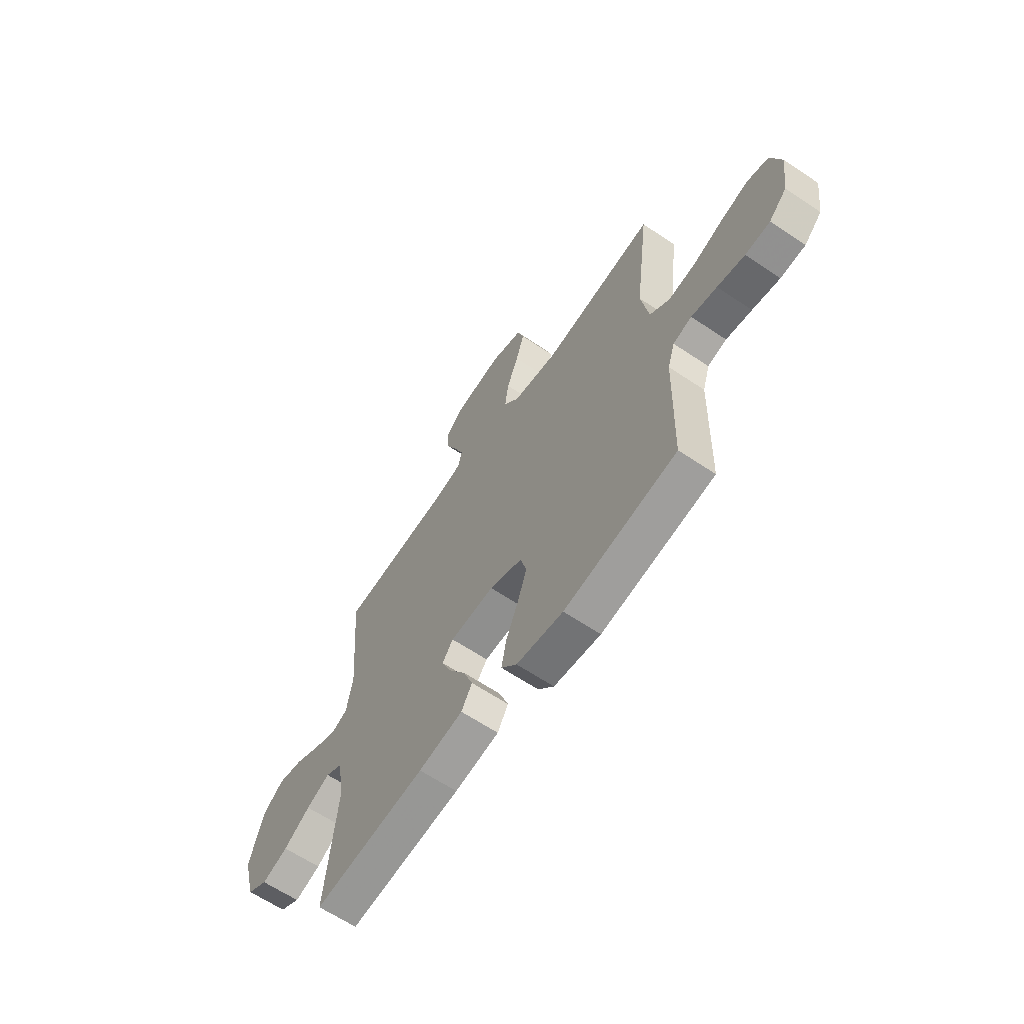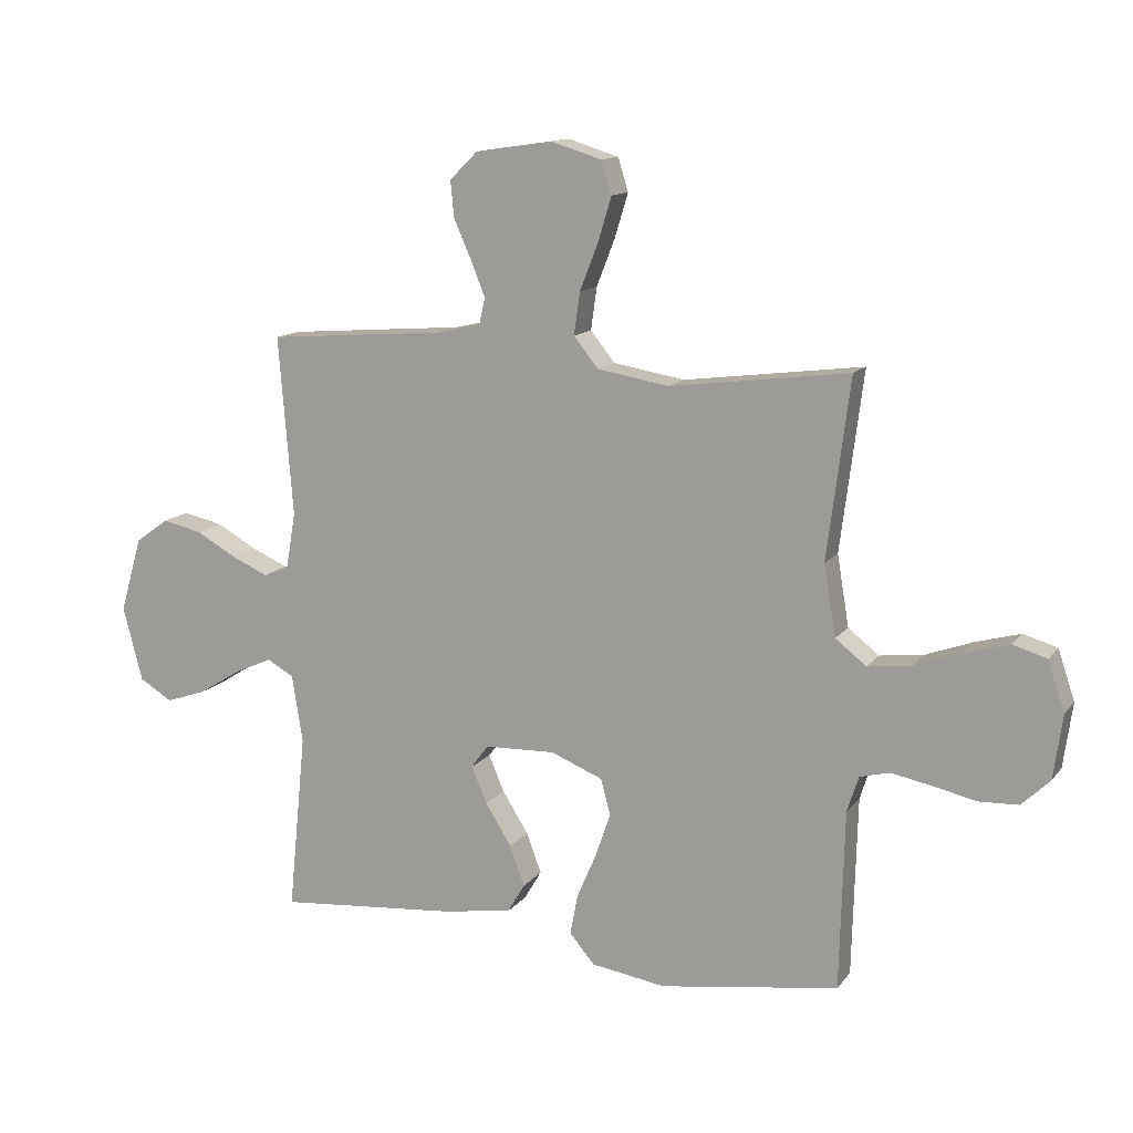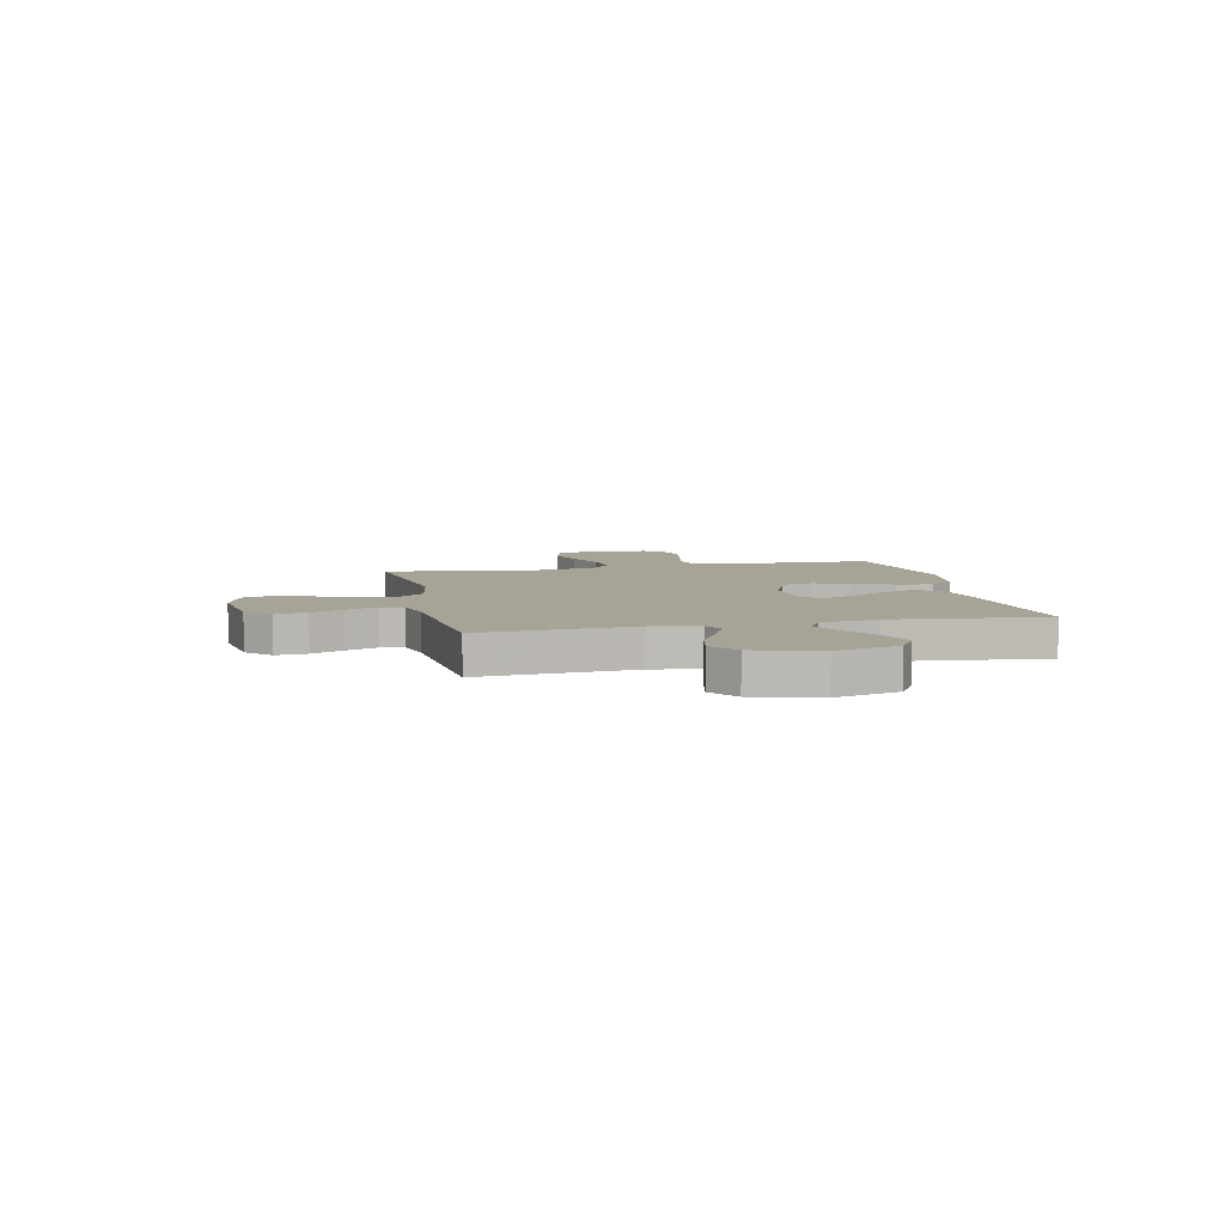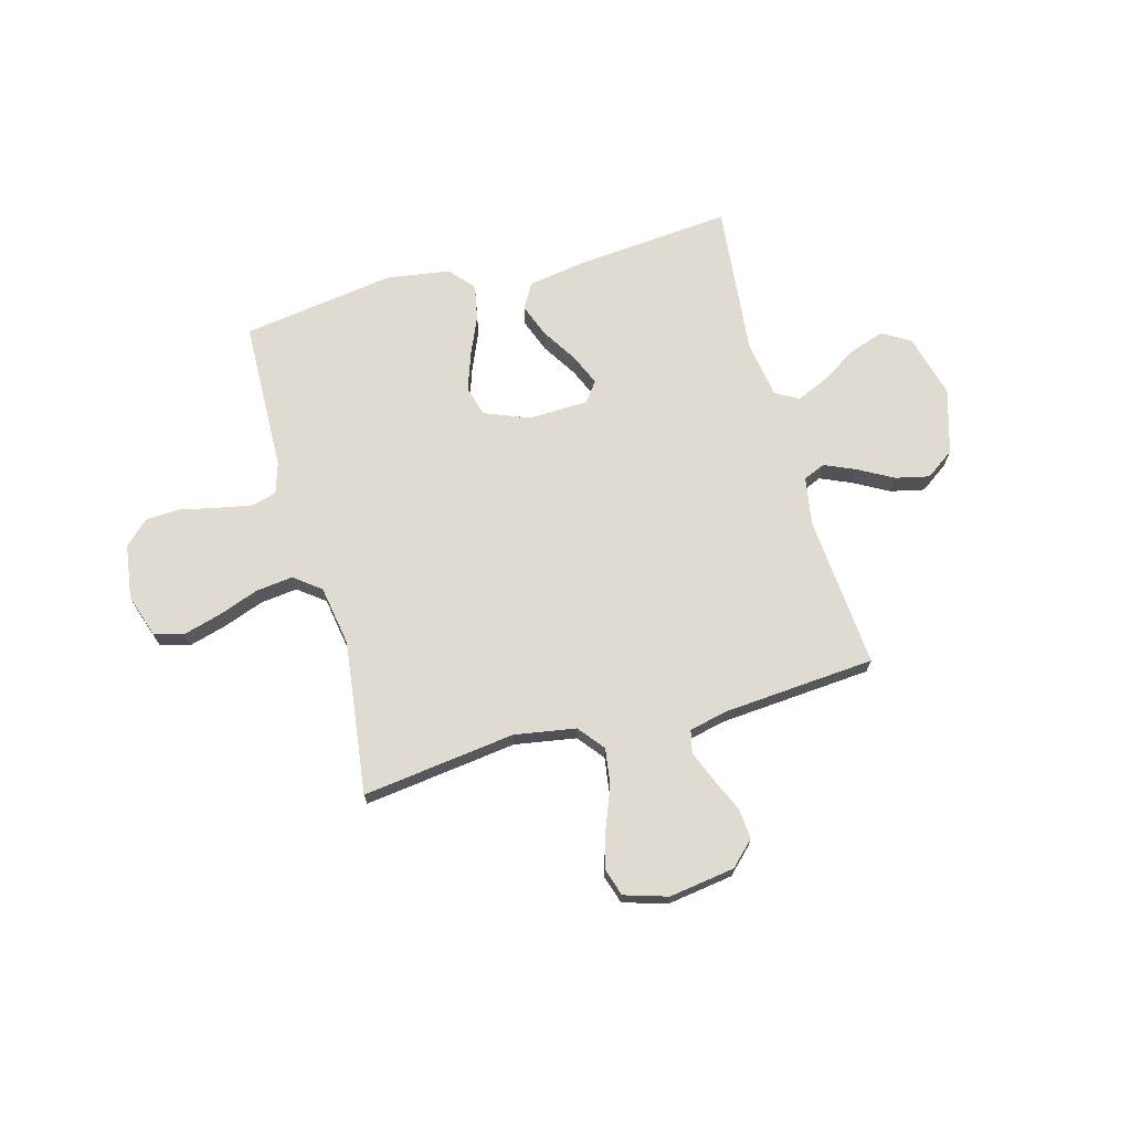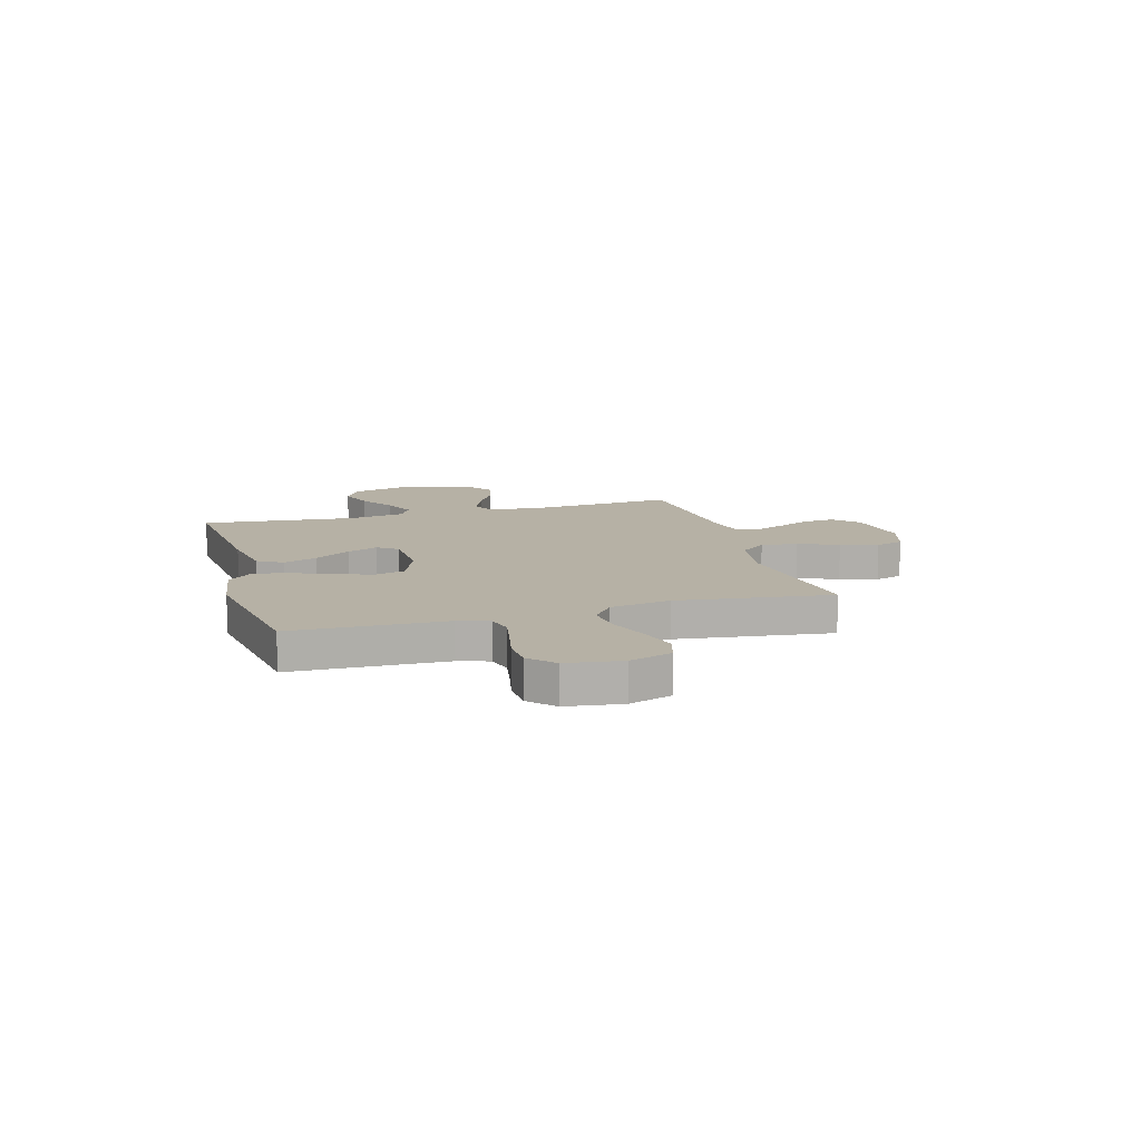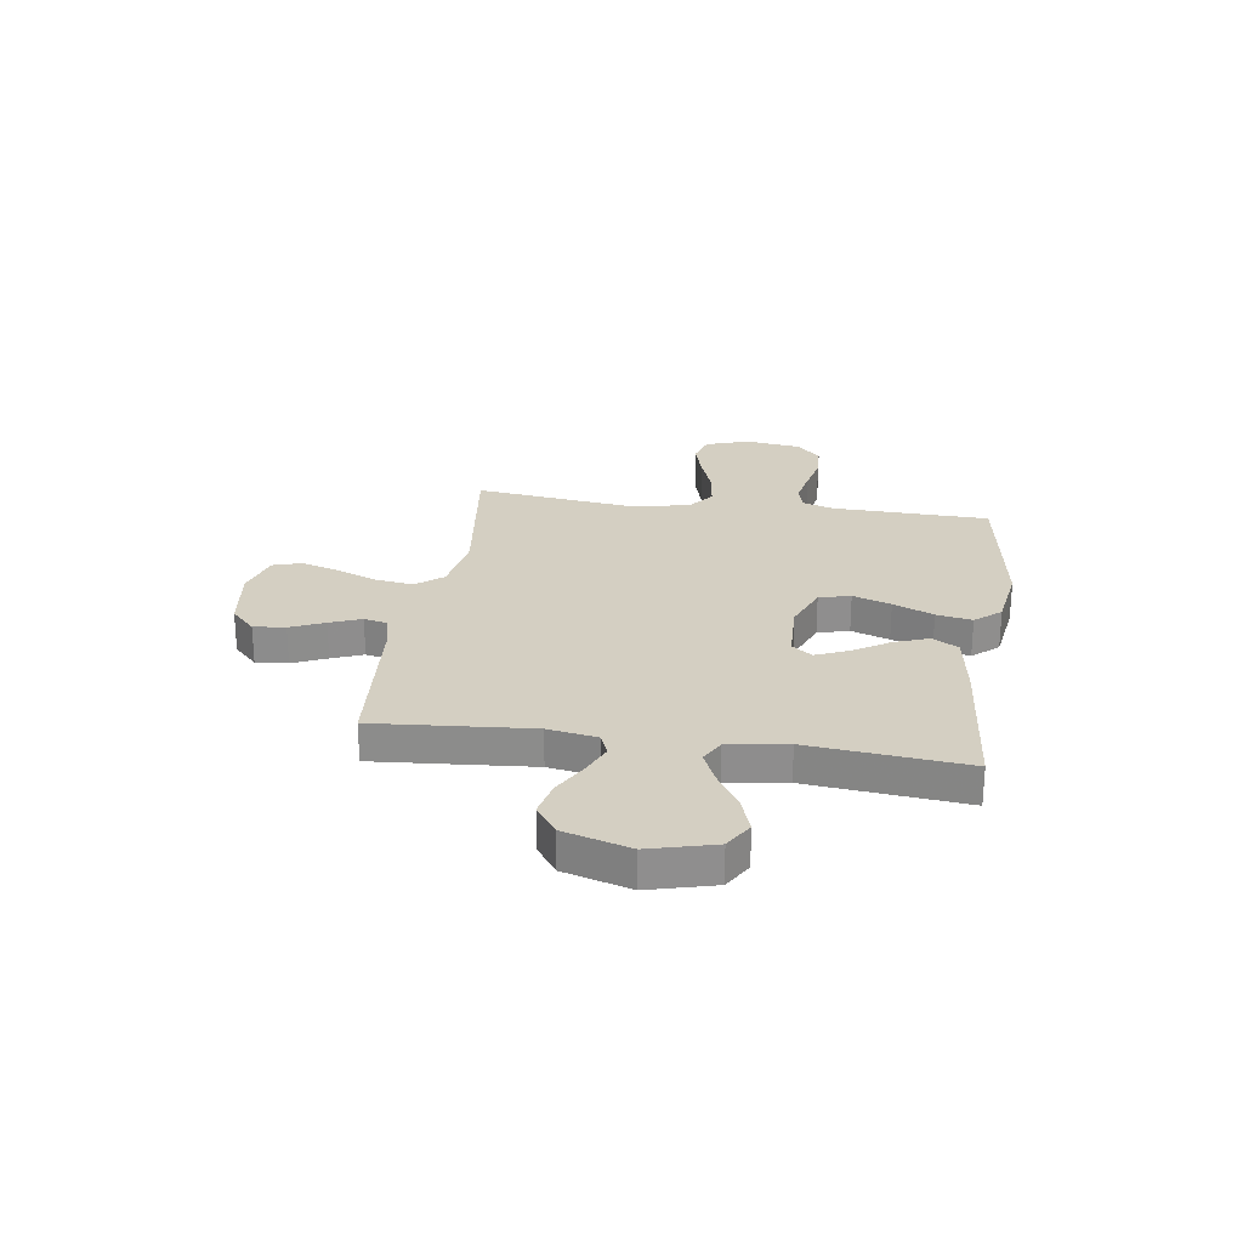
<metadata>
{"format":"obj","ext":"obj","renderer":"f3d","projection":"perspective","resolution":1024,"background":"white","views":[{"elev":-63.5,"azim":-124.2,"up":"+Z"},{"elev":13.1,"azim":-156.9,"up":"+Z"},{"elev":6.7,"azim":77.5,"up":"+Y"},{"elev":69.9,"azim":-15.3,"up":"+Y"},{"elev":12.0,"azim":-106.0,"up":"+Y"},{"elev":25.4,"azim":98.3,"up":"+Y"}]}
</metadata>
<code>
v 0.5 0.07 0.5
v 0.476 0.07 0.2
v 0.492 0.07 0.106
v 0.535 0.07 0.088
v 0.595 0.07 0.114
v 0.664 0.07 0.152
v 0.731 0.07 0.167
v 0.787 0.07 0.127
v 0.824 0.07 0
v 0.791 0.07 -0.125
v 0.736 0.07 -0.158
v 0.667 0.07 -0.134
v 0.596 0.07 -0.09
v 0.533 0.07 -0.062
v 0.488 0.07 -0.087
v 0.47 0.07 -0.2
v 0.5 0.07 -0.5
v 0.2 0.07 -0.473
v 0.081 0.07 -0.454
v 0.052 0.07 -0.405
v 0.077 0.07 -0.338
v 0.121 0.07 -0.268
v 0.147 0.07 -0.207
v 0.118 0.07 -0.168
v 0 0.07 -0.164
v -0.088 0.07 -0.199
v -0.104 0.07 -0.259
v -0.079 0.07 -0.332
v -0.046 0.07 -0.409
v -0.033 0.07 -0.477
v -0.075 0.07 -0.526
v -0.2 0.07 -0.545
v -0.5 0.07 -0.5
v -0.508 0.07 -0.2
v -0.527 0.07 -0.14
v -0.577 0.07 -0.127
v -0.645 0.07 -0.14
v -0.718 0.07 -0.156
v -0.784 0.07 -0.153
v -0.831 0.07 -0.108
v -0.846 0.07 0
v -0.818 0.07 0.083
v -0.761 0.07 0.1
v -0.686 0.07 0.079
v -0.607 0.07 0.05
v -0.534 0.07 0.041
v -0.482 0.07 0.081
v -0.462 0.07 0.2
v -0.5 0.07 0.5
v -0.2 0.07 0.461
v -0.08 0.07 0.481
v -0.039 0.07 0.532
v -0.049 0.07 0.603
v -0.08 0.07 0.682
v -0.102 0.07 0.755
v -0.085 0.07 0.81
v 0 0.07 0.836
v 0.129 0.07 0.817
v 0.176 0.07 0.771
v 0.17 0.07 0.71
v 0.141 0.07 0.645
v 0.117 0.07 0.585
v 0.127 0.07 0.541
v 0.2 0.07 0.524
v 0.5 0 0.5
v 0.476 0 0.2
v 0.492 0 0.106
v 0.535 0 0.088
v 0.595 0 0.114
v 0.664 0 0.152
v 0.731 0 0.167
v 0.787 0 0.127
v 0.824 0 0
v 0.791 0 -0.125
v 0.736 0 -0.158
v 0.667 0 -0.134
v 0.596 0 -0.09
v 0.533 0 -0.062
v 0.488 0 -0.087
v 0.47 0 -0.2
v 0.5 0 -0.5
v 0.2 0 -0.473
v 0.081 0 -0.454
v 0.052 0 -0.405
v 0.077 0 -0.338
v 0.121 0 -0.268
v 0.147 0 -0.207
v 0.118 0 -0.168
v 0 0 -0.164
v -0.088 0 -0.199
v -0.104 0 -0.259
v -0.079 0 -0.332
v -0.046 0 -0.409
v -0.033 0 -0.477
v -0.075 0 -0.526
v -0.2 0 -0.545
v -0.5 0 -0.5
v -0.508 0 -0.2
v -0.527 0 -0.14
v -0.577 0 -0.127
v -0.645 0 -0.14
v -0.718 0 -0.156
v -0.784 0 -0.153
v -0.831 0 -0.108
v -0.846 0 0
v -0.818 0 0.083
v -0.761 0 0.1
v -0.686 0 0.079
v -0.607 0 0.05
v -0.534 0 0.041
v -0.482 0 0.081
v -0.462 0 0.2
v -0.5 0 0.5
v -0.2 0 0.461
v -0.08 0 0.481
v -0.039 0 0.532
v -0.049 0 0.603
v -0.08 0 0.682
v -0.102 0 0.755
v -0.085 0 0.81
v 0 0 0.836
v 0.129 0 0.817
v 0.176 0 0.771
v 0.17 0 0.71
v 0.141 0 0.645
v 0.117 0 0.585
v 0.127 0 0.541
v 0.2 0 0.524
f 59 60 61
f 58 59 61
f 57 58 61
f 56 57 61
f 55 56 61
f 54 55 61
f 53 54 61
f 52 53 61 62
f 51 52 62 63
f 48 49 50
f 47 48 50 51
f 43 44 45
f 42 43 45
f 41 42 45
f 40 41 45
f 39 40 45
f 38 39 45
f 37 38 45
f 36 37 45 46
f 35 36 46 47
f 32 33 34
f 31 32 34
f 30 31 34
f 29 30 34
f 28 29 34
f 34 35 47
f 28 34 47
f 27 28 47
f 20 21 22
f 19 20 22
f 18 19 22
f 17 18 22
f 16 17 22
f 15 16 22 23
f 14 15 23 24
f 11 12 13
f 10 11 13
f 9 10 13
f 8 9 13
f 7 8 13
f 6 7 13
f 5 6 13
f 4 5 13 14
f 14 24 25
f 4 14 25
f 3 4 25
f 64 1 2
f 3 25 26
f 2 3 26
f 64 2 26
f 63 64 26
f 51 63 26
f 26 27 47 51
f 125 124 123
f 125 123 122
f 125 122 121
f 125 121 120
f 125 120 119
f 125 119 118
f 125 118 117
f 126 125 117 116
f 127 126 116 115
f 114 113 112
f 115 114 112 111
f 109 108 107
f 109 107 106
f 109 106 105
f 109 105 104
f 109 104 103
f 109 103 102
f 109 102 101
f 110 109 101 100
f 111 110 100 99
f 98 97 96
f 98 96 95
f 98 95 94
f 98 94 93
f 98 93 92
f 111 99 98
f 111 98 92
f 111 92 91
f 86 85 84
f 86 84 83
f 86 83 82
f 86 82 81
f 86 81 80
f 87 86 80 79
f 88 87 79 78
f 77 76 75
f 77 75 74
f 77 74 73
f 77 73 72
f 77 72 71
f 77 71 70
f 77 70 69
f 78 77 69 68
f 89 88 78
f 89 78 68
f 89 68 67
f 66 65 128
f 90 89 67
f 90 67 66
f 90 66 128
f 90 128 127
f 90 127 115
f 115 111 91 90
f 1 65 66 2
f 2 66 67 3
f 3 67 68 4
f 4 68 69 5
f 5 69 70 6
f 6 70 71 7
f 7 71 72 8
f 8 72 73 9
f 9 73 74 10
f 10 74 75 11
f 11 75 76 12
f 12 76 77 13
f 13 77 78 14
f 14 78 79 15
f 15 79 80 16
f 16 80 81 17
f 17 81 82 18
f 18 82 83 19
f 19 83 84 20
f 20 84 85 21
f 21 85 86 22
f 22 86 87 23
f 23 87 88 24
f 24 88 89 25
f 25 89 90 26
f 26 90 91 27
f 27 91 92 28
f 28 92 93 29
f 29 93 94 30
f 30 94 95 31
f 31 95 96 32
f 32 96 97 33
f 33 97 98 34
f 34 98 99 35
f 35 99 100 36
f 36 100 101 37
f 37 101 102 38
f 38 102 103 39
f 39 103 104 40
f 40 104 105 41
f 41 105 106 42
f 42 106 107 43
f 43 107 108 44
f 44 108 109 45
f 45 109 110 46
f 46 110 111 47
f 47 111 112 48
f 48 112 113 49
f 49 113 114 50
f 50 114 115 51
f 51 115 116 52
f 52 116 117 53
f 53 117 118 54
f 54 118 119 55
f 55 119 120 56
f 56 120 121 57
f 57 121 122 58
f 58 122 123 59
f 59 123 124 60
f 60 124 125 61
f 61 125 126 62
f 62 126 127 63
f 63 127 128 64
f 64 128 65 1

</code>
